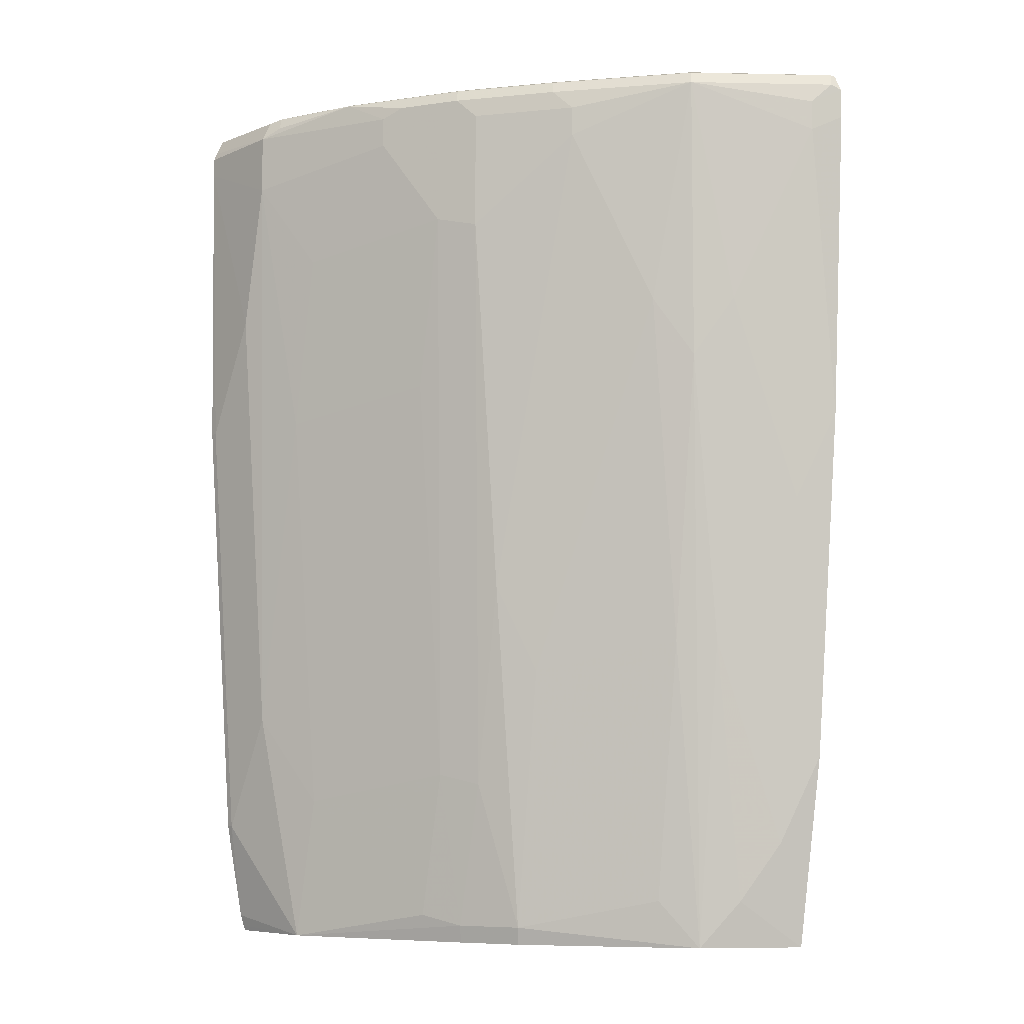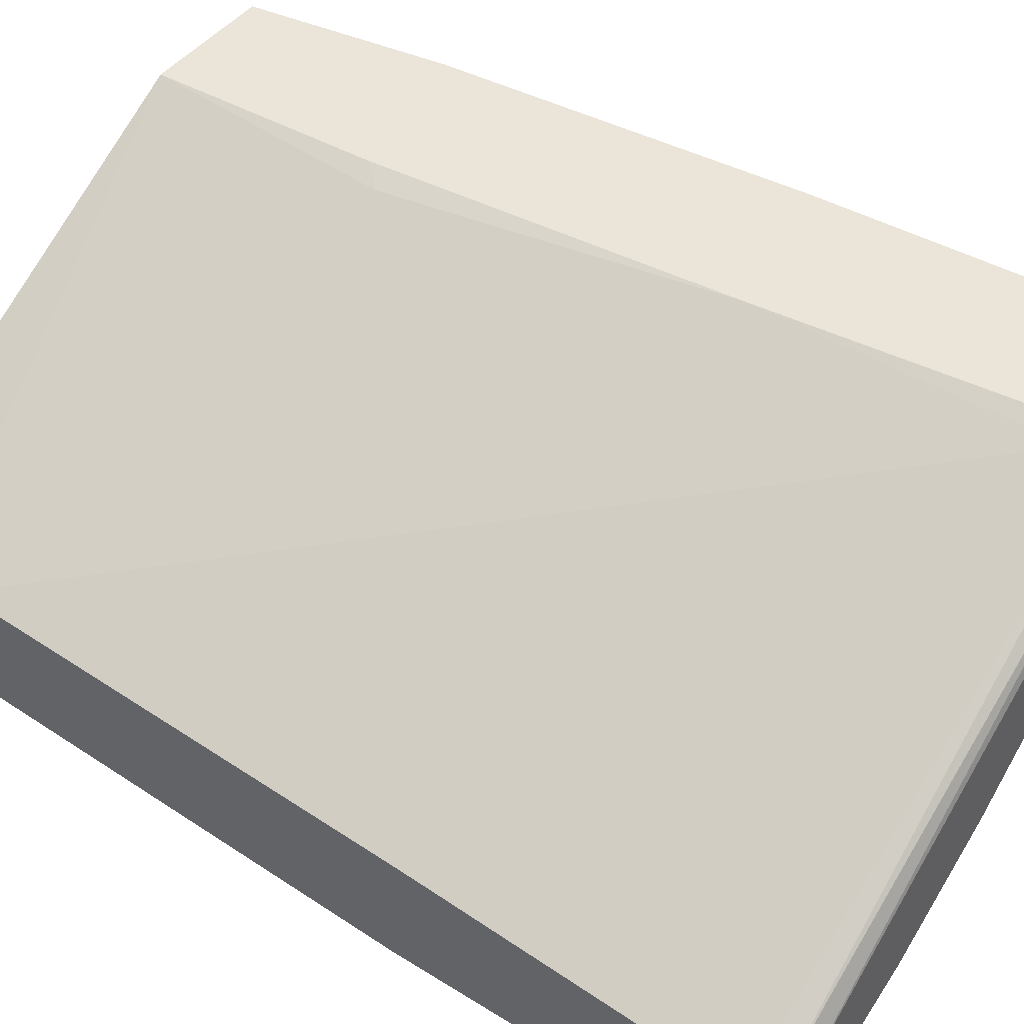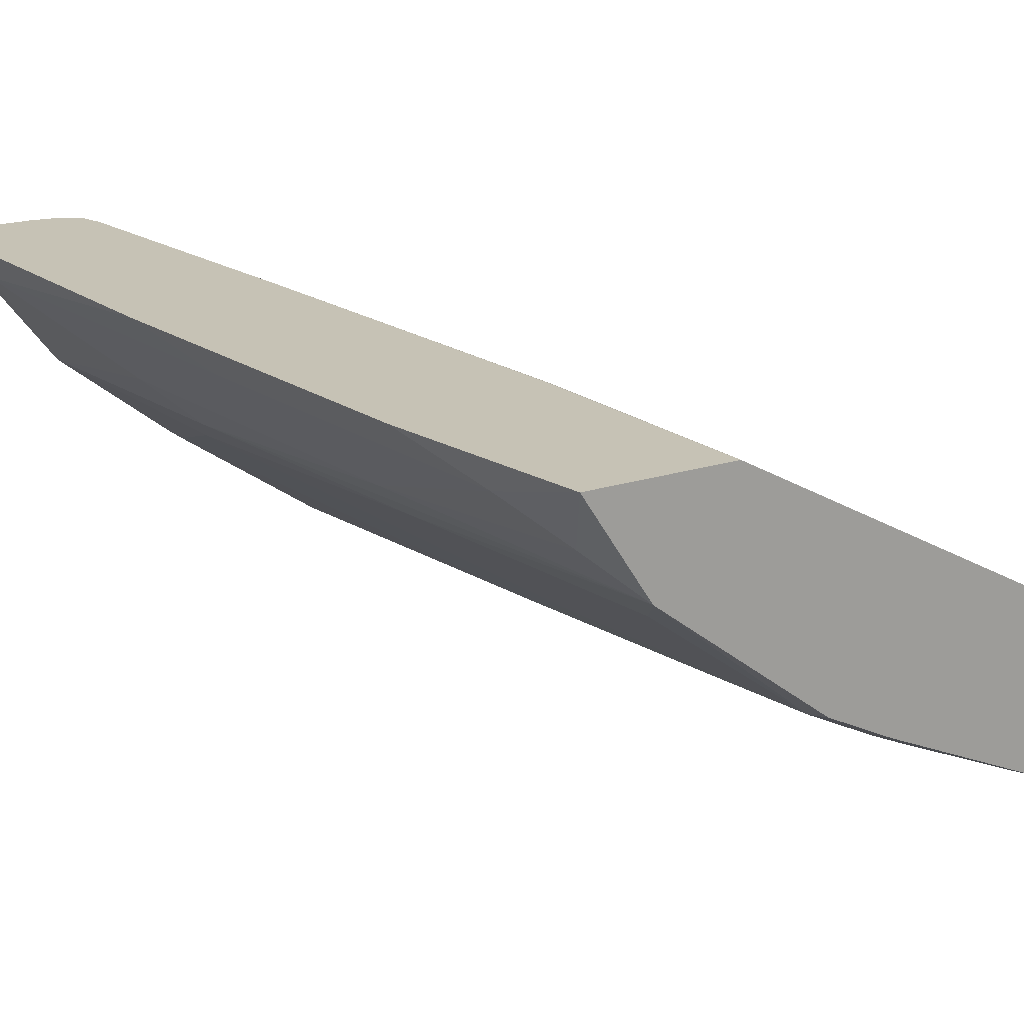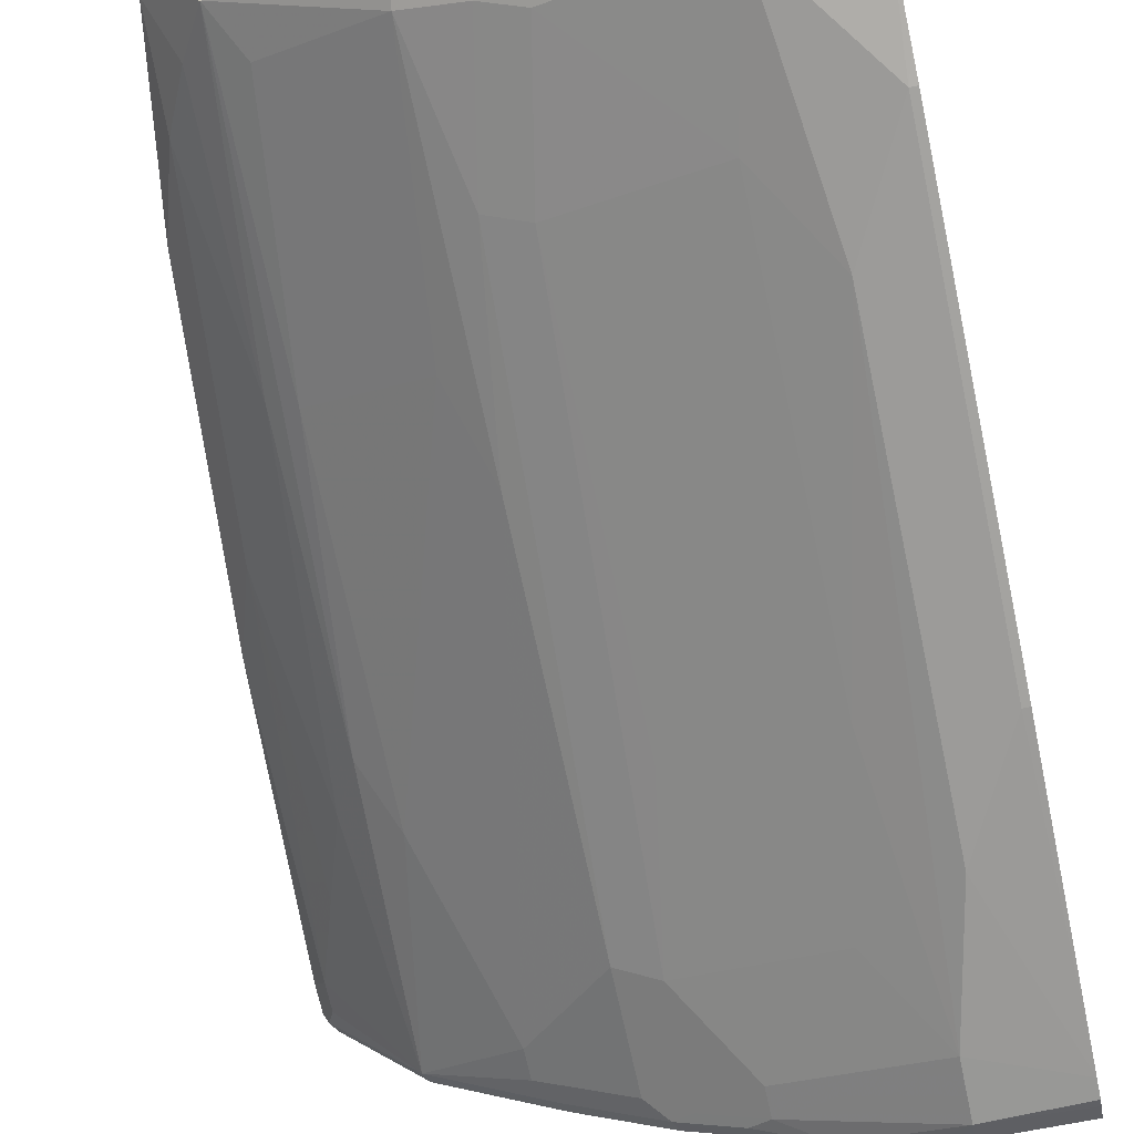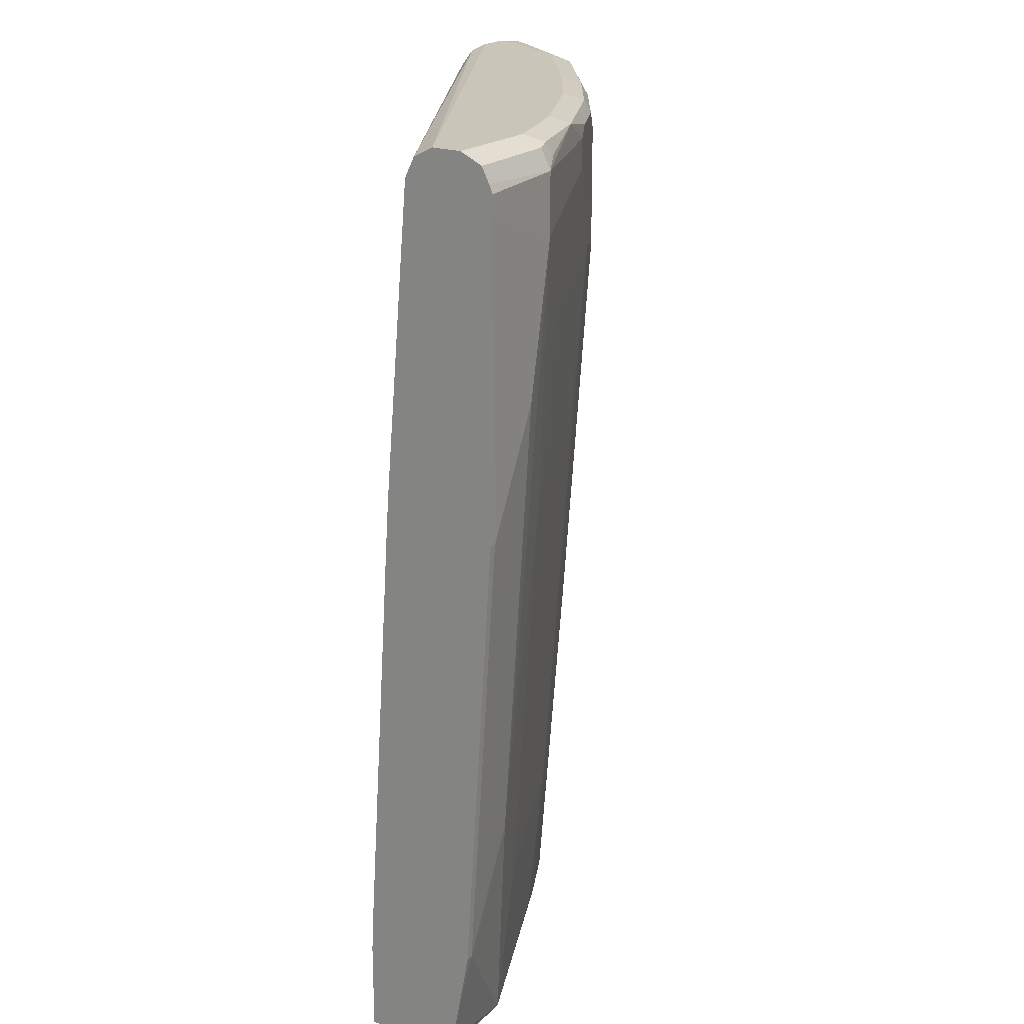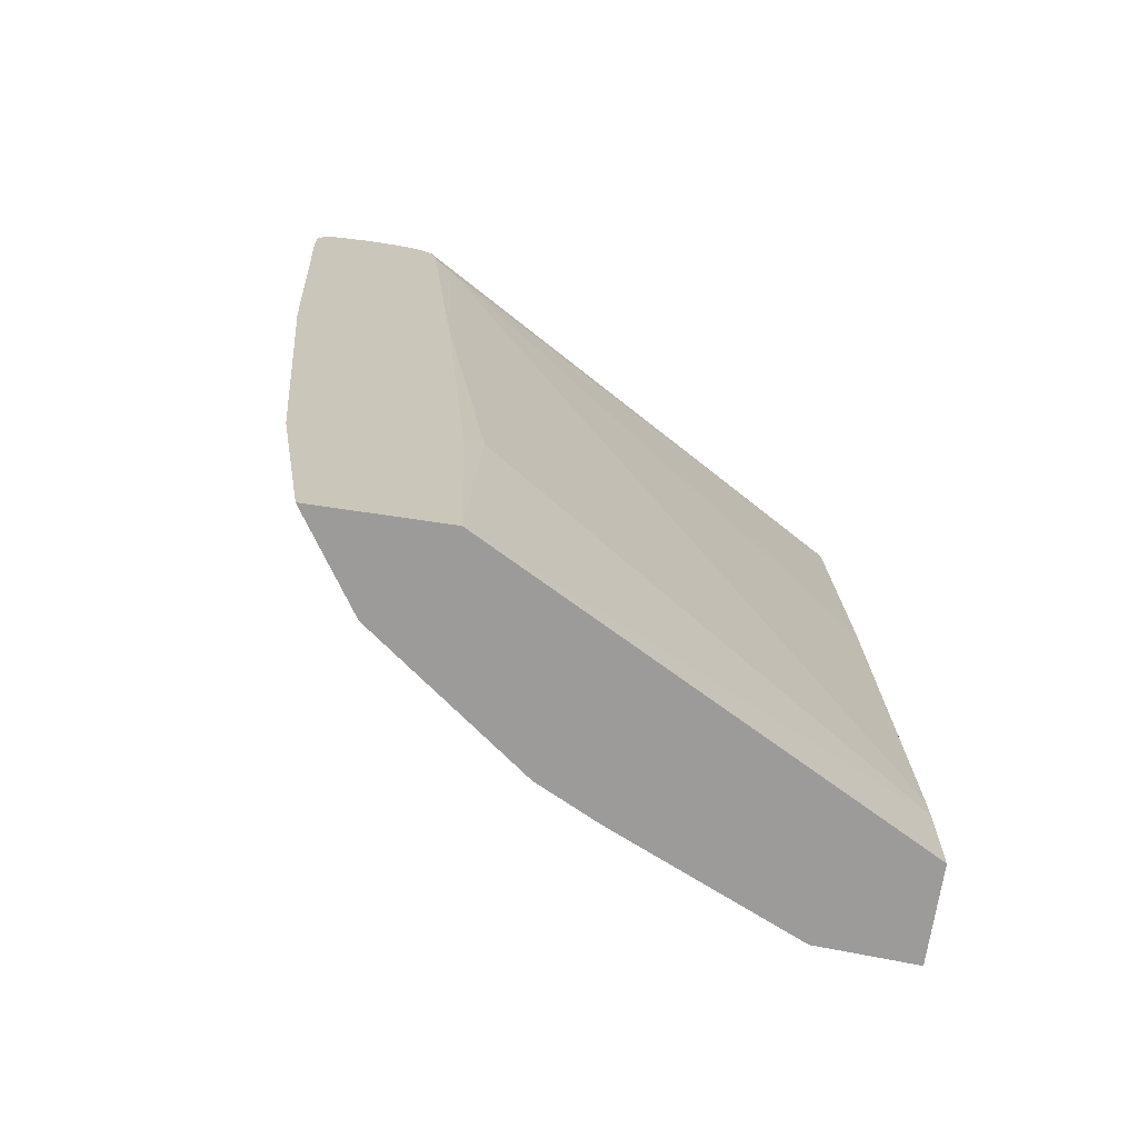
<metadata>
{"format":"obj","ext":"obj","renderer":"f3d","projection":"perspective","resolution":1024,"background":"white","views":[{"elev":-6.6,"azim":-130.2,"up":"+Y"},{"elev":45.3,"azim":125.4,"up":"+Z"},{"elev":18.9,"azim":-32.2,"up":"+Z"},{"elev":-69.2,"azim":12.2,"up":"+Z"},{"elev":20.6,"azim":123.8,"up":"+Y"},{"elev":-69.8,"azim":-8.5,"up":"+Y"}]}
</metadata>
<code>
v -0.4689 0.5273 -0.1458
v -0.4689 0.5447 -0.1458
v -0.4602 0.5184 -0.1631
v -0.4599 0.3435 -0.1458
v -0.466 0.5476 -0.1515
v -0.4602 0.5359 -0.1631
v -0.464 0.5544 -0.1458
v -0.4136 0.5476 -0.2214
v -0.4427 0.466 -0.1806
v -0.4427 0.2912 -0.1631
v -0.4253 0.08157 -0.1631
v -0.4424 0.1339 -0.1458
v -0.4631 0.5549 -0.1486
v -0.4107 0.5549 -0.2185
v -0.4604 0.5562 -0.1458
v -0.3437 0.5476 -0.2738
v -0.3553 0.5359 -0.268
v -0.3553 0.5184 -0.268
v -0.3728 0.466 -0.2505
v -0.3903 0.4136 -0.233
v -0.4078 0.3786 -0.2156
v -0.4253 0.4136 -0.1981
v -0.4078 0.04664 -0.1806
v -0.4249 0.01859 -0.1458
v -0.4078 0.2039 -0.1981
v -0.4019 0.5593 -0.2097
v -0.3408 0.5549 -0.2709
v -0.4369 0.5593 -0.1458
v -0.4369 0.5593 -0.1573
v -0.2913 0.5476 -0.3088
v -0.3029 0.5359 -0.3029
v -0.3029 0.466 -0.3029
v -0.3029 0.2389 -0.2854
v -0.3204 0.1865 -0.268
v -0.3903 0.2039 -0.2156
v -0.3903 0.01859 -0.1981
v -0.3498 0.01859 -0.1458
v -0.332 0.5593 -0.2621
v -0.2797 0.5593 -0.2971
v -0.2883 0.5549 -0.3058
v -0.4194 0.5593 -0.1458
v -0.2534 0.5549 -0.3233
v -0.2185 0.5549 -0.3408
v -0.2563 0.5476 -0.3262
v -0.2447 0.5417 -0.3321
v -0.2797 0.5417 -0.3146
v -0.2913 0.4776 -0.3088
v -0.2797 0.4718 -0.3146
v -0.2854 0.1165 -0.2854
v -0.3029 0.02917 -0.268
v -0.3728 0.04664 -0.2156
v -0.3008 0.01859 -0.2658
v -0.1007 0.01859 -0.2796
v -0.1007 0.06992 -0.2796
v -0.3437 0.1631 -0.1515
v -0.355 0.1518 -0.1458
v -0.2097 0.5593 -0.3321
v -0.4042 0.5569 -0.1458
v -0.1007 0.5593 -0.3321
v -0.1661 0.5549 -0.3583
v -0.1689 0.5476 -0.3612
v -0.1573 0.5417 -0.367
v -0.2447 0.5243 -0.3321
v -0.1923 0.4544 -0.3495
v -0.2622 0.367 -0.3146
v -0.2622 0.1224 -0.2971
v -0.268 0.02917 -0.2854
v -0.2659 0.01859 -0.2833
v -0.1007 0.01859 -0.3352
v -0.1007 0.08659 -0.2804
v -0.3726 0.361 -0.1458
v -0.1573 0.5593 -0.3495
v -0.3987 0.5532 -0.1458
v -0.1007 0.5534 -0.3204
v -0.1007 0.5593 -0.3495
v -0.1007 0.5532 -0.3626
v -0.1573 0.5534 -0.3612
v -0.1007 0.5444 -0.367
v -0.1007 0.5397 -0.3691
v -0.1573 0.5068 -0.367
v -0.1748 0.3495 -0.3495
v -0.1748 0.1049 -0.3321
v -0.2097 0.06992 -0.3146
v -0.2447 0.03499 -0.2971
v -0.1573 0.01859 -0.3321
v -0.1007 0.02166 -0.3362
v -0.1007 0.3487 -0.2979
v -0.3787 0.5301 -0.1515
v -0.3899 0.5358 -0.1458
v -0.3938 0.5499 -0.1458
v -0.1007 0.5417 -0.3146
v -0.1007 0.5284 -0.3691
v -0.1398 0.4194 -0.367
v -0.1398 0.1573 -0.3495
v -0.1049 0.08739 -0.3495
v -0.1007 0.02854 -0.3385
v -0.1007 0.3649 -0.2992
v -0.1007 0.3495 -0.367
v -0.1049 0.3495 -0.367
v -0.1223 0.3844 -0.367
v -0.1007 0.08739 -0.3495
v -0.1007 0.07257 -0.3469
f 53 86 96
f 53 69 86
f 53 96 102
f 53 102 101
f 95 98 101
f 53 101 98
f 53 98 92
f 53 92 79
f 50 68 52
f 53 79 78
f 53 87 70
f 53 76 75
f 53 75 59
f 53 59 74
f 53 74 91
f 53 91 97
f 53 97 87
f 53 70 54
f 50 67 68
f 54 70 55
f 55 70 71
f 53 78 76
f 49 67 50
f 39 57 43
f 48 65 66
f 55 71 56
f 36 51 50
f 36 50 52
f 37 53 54
f 37 54 55
f 37 55 56
f 39 43 42
f 39 42 40
f 41 58 59
f 43 60 61
f 49 66 67
f 43 61 62
f 43 45 44
f 43 57 60
f 45 62 80
f 45 80 63
f 45 63 48
f 45 48 46
f 48 63 80
f 48 80 64
f 48 64 81
f 48 81 65
f 43 62 45
f 57 72 60
f 92 98 99
f 58 74 59
f 80 94 81
f 81 94 82
f 82 94 85
f 82 85 83
f 83 85 84
f 85 95 96
f 85 96 86
f 85 94 95
f 87 97 88
f 88 91 90
f 88 90 89
f 88 97 91
f 92 99 100
f 92 100 93
f 93 100 94
f 94 100 95
f 95 101 102
f 95 102 96
f 95 100 99
f 95 99 98
f 35 51 36
f 80 93 94
f 80 92 93
f 76 78 77
f 74 90 91
f 60 72 76
f 60 76 77
f 60 77 62
f 60 62 61
f 62 77 78
f 62 78 79
f 62 79 92
f 62 92 80
f 64 80 81
f 65 81 82
f 58 73 74
f 65 82 66
f 66 83 84
f 66 84 67
f 67 84 85
f 67 85 68
f 69 85 86
f 70 87 88
f 70 88 71
f 71 88 89
f 72 75 76
f 73 90 74
f 66 82 83
f 34 51 35
f 24 69 53
f 33 50 34
f 5 8 6
f 5 7 13
f 5 13 14
f 5 14 8
f 7 15 13
f 8 14 16
f 8 16 17
f 8 17 18
f 8 18 19
f 8 19 20
f 8 20 21
f 8 21 22
f 8 22 9
f 9 22 10
f 10 22 25
f 10 25 11
f 11 23 24
f 11 24 12
f 11 25 23
f 13 15 14
f 14 15 26
f 4 11 12
f 14 26 38
f 4 10 11
f 3 9 10
f 34 50 51
f 1 2 6
f 1 6 3
f 1 3 4
f 1 4 12
f 1 12 24
f 1 24 37
f 1 37 56
f 1 56 71
f 1 71 89
f 1 89 90
f 1 90 73
f 1 73 58
f 1 58 41
f 1 41 28
f 1 28 15
f 1 15 7
f 1 7 2
f 2 5 6
f 2 7 5
f 3 6 8
f 3 10 4
f 14 38 27
f 3 8 9
f 15 28 29
f 26 75 72
f 26 72 57
f 26 57 39
f 26 39 38
f 27 38 39
f 27 39 40
f 27 40 30
f 30 40 42
f 30 42 43
f 30 44 45
f 30 45 46
f 30 46 48
f 30 48 47
f 30 47 32
f 30 32 31
f 32 47 48
f 32 48 66
f 32 66 49
f 32 49 33
f 14 27 16
f 33 49 50
f 26 59 75
f 26 41 59
f 30 43 44
f 26 29 28
f 16 27 30
f 26 28 41
f 16 30 17
f 17 31 32
f 17 32 18
f 17 30 31
f 18 32 33
f 19 33 34
f 19 34 20
f 20 34 35
f 20 35 21
f 18 33 19
f 21 35 36
f 24 53 37
f 24 85 69
f 24 68 85
f 24 52 68
f 24 36 52
f 15 29 26
f 23 36 24
f 21 25 22
f 21 36 25
f 23 25 36

</code>
